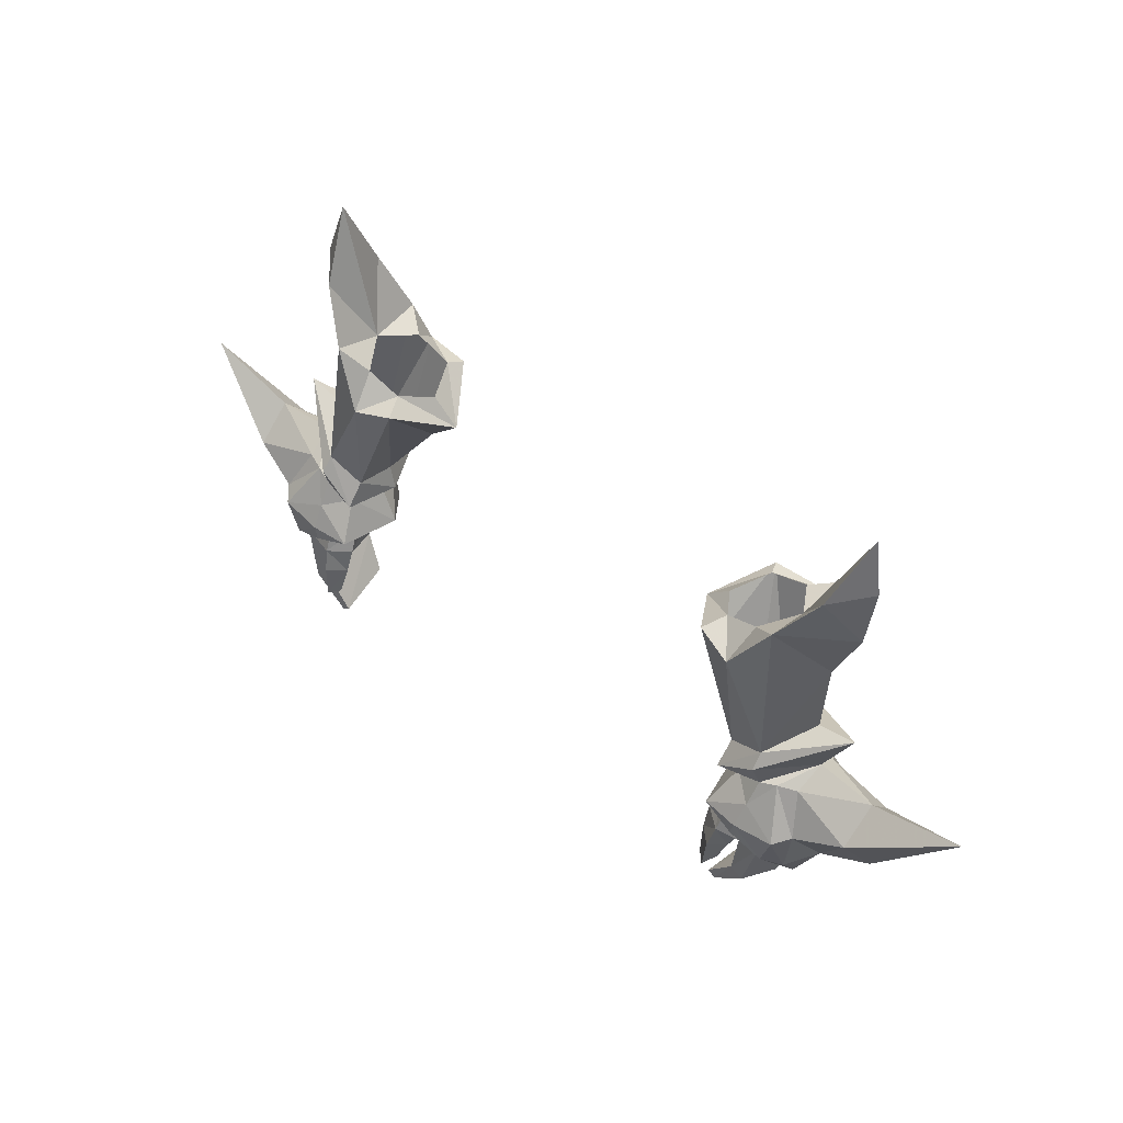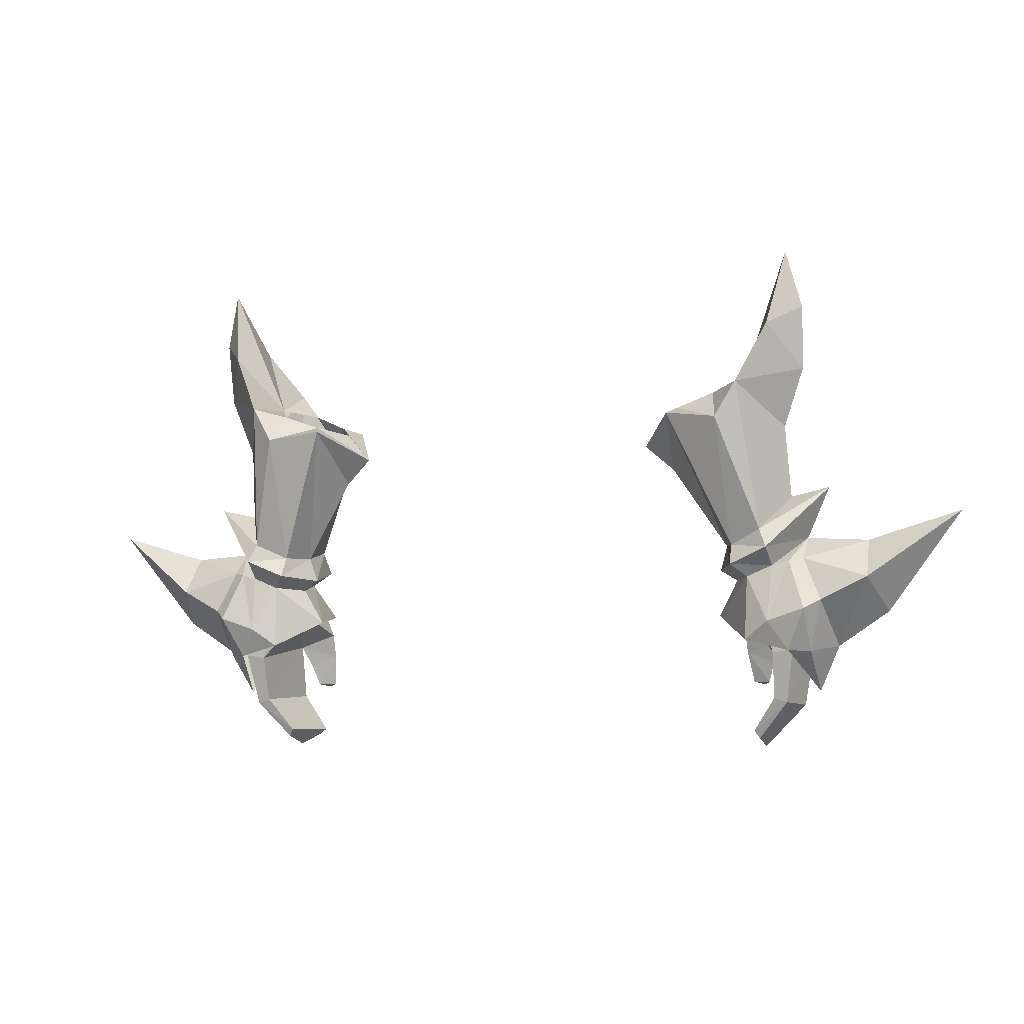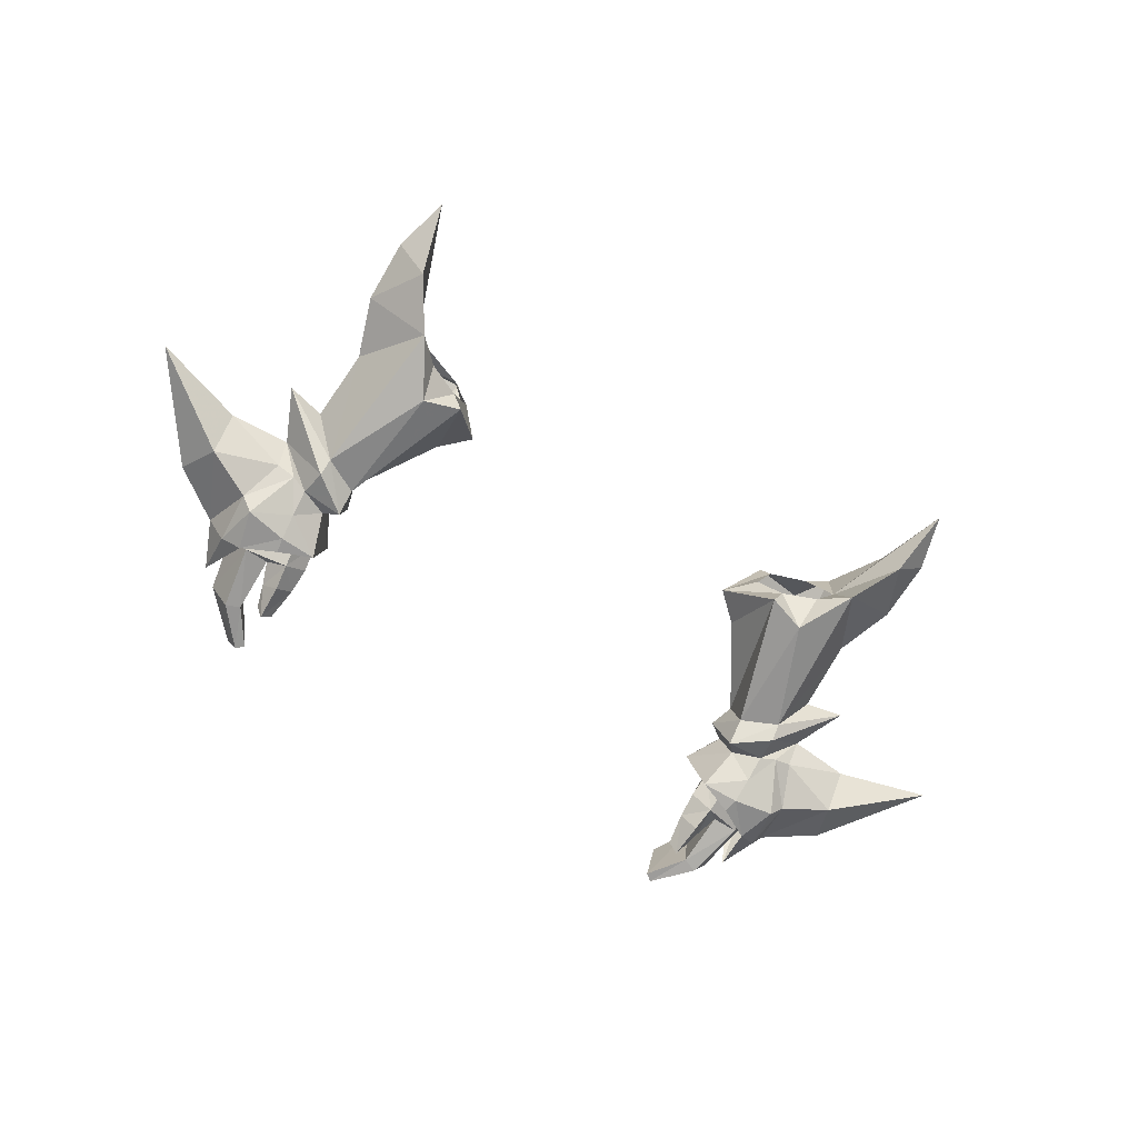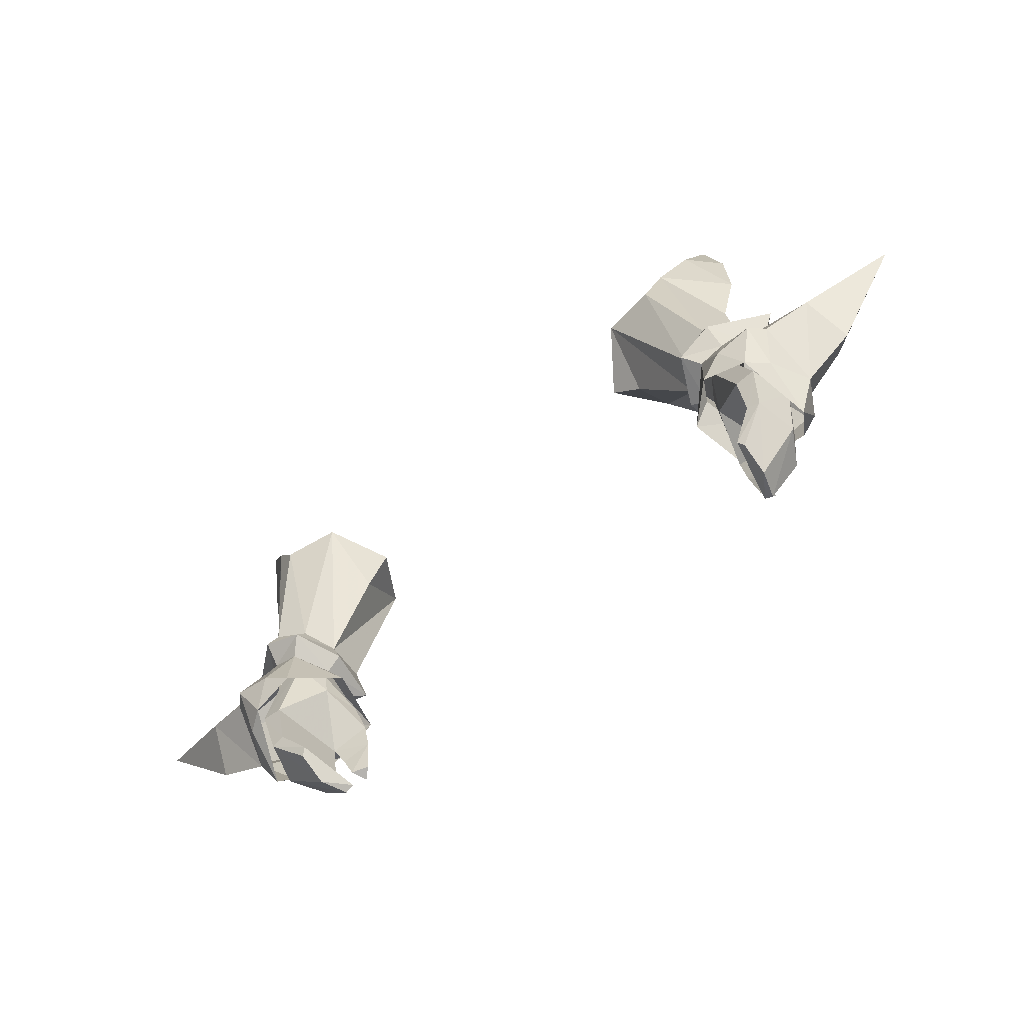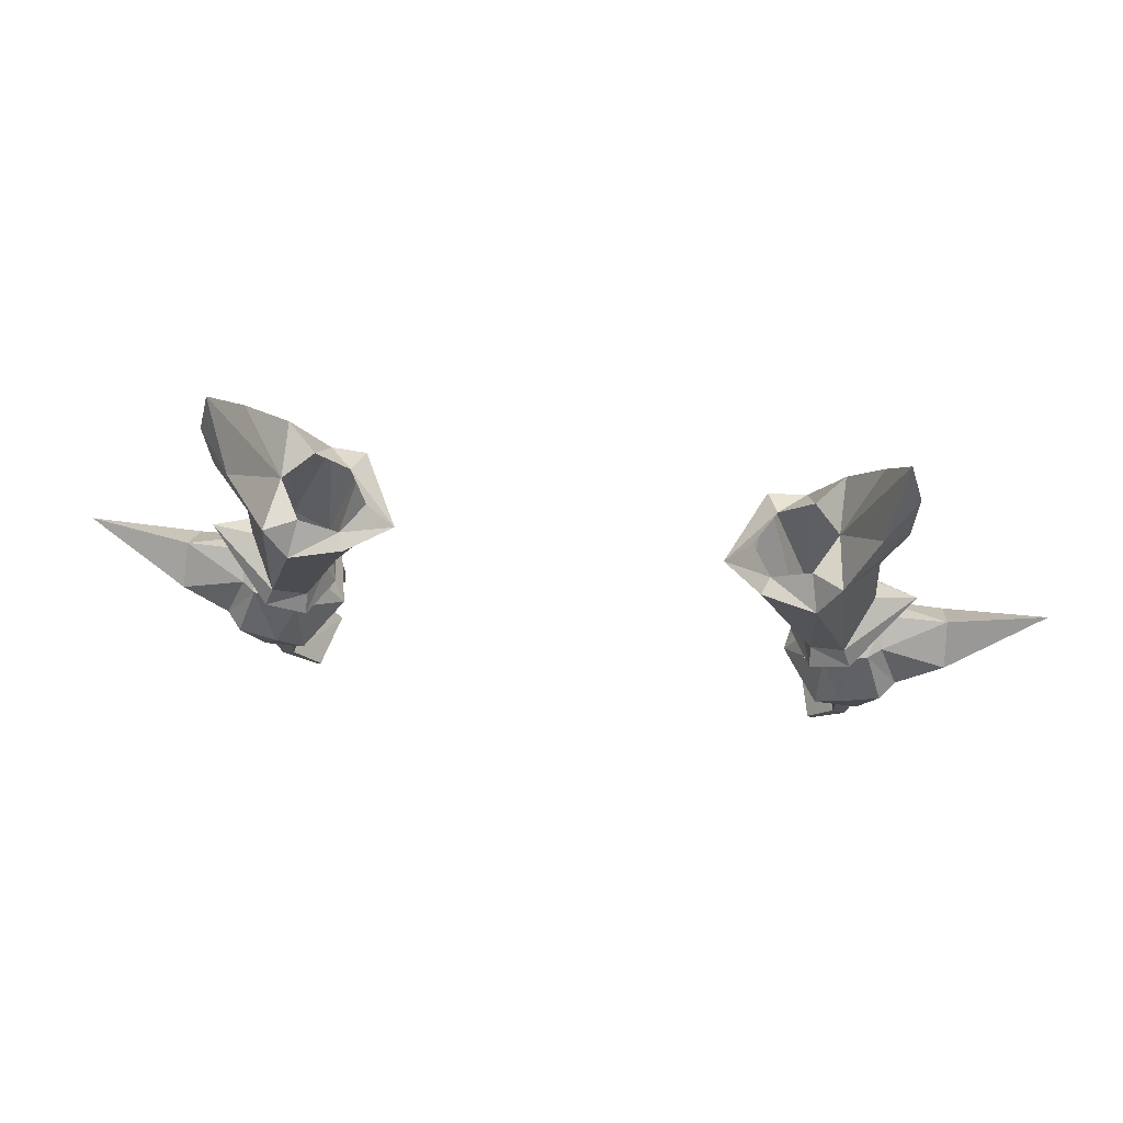
<metadata>
{"format":"obj","ext":"obj","renderer":"f3d","projection":"perspective","resolution":1024,"background":"white","views":[{"elev":52.7,"azim":40.4,"up":"+Z"},{"elev":-5.8,"azim":-159.4,"up":"+Z"},{"elev":-67.9,"azim":-32.7,"up":"+Y"},{"elev":-69.6,"azim":-142.6,"up":"+Z"},{"elev":53.1,"azim":-172.6,"up":"+Z"}]}
</metadata>
<code>
g necromancer_glove_female_390003
v 15.44 -1.31 45.73
v 15.1 1.089 47.72
v 17.12 0.7046 48.73
v 17.75 -1.153 47.25
v 13.7 1.106 49.47
v 14.28 0.6991 49.6
v 15.1 1.089 47.72
v 14.47 1.739 47.31
v 15.44 -1.31 45.73
v 14.5 0.418 45.45
v 15.44 -1.31 45.73
v 17.75 -1.153 47.25
v 16.93 -2.233 49.12
v 14.8 -2.786 48.2
v 13.29 -2.054 49.92
v 14.23 -3.479 47.96
v 14.8 -2.786 48.2
v 14.13 -1.71 49.92
v 14.63 -2.864 45.88
v 8.677 3.2 56.11
v 11.15 1.406 50.23
v 10.59 -0.07638 50.28
v 8.255 0.5183 53.85
v 10.71 -2.758 49.72
v 11.32 -2.005 49.09
v 12.55 -2.259 49.67
v 12.36 -2.635 50.9
v 10.98 -0.3526 48.73
v 10.25 -0.2016 49.19
v 11.19 1.853 49.33
v 11.8 1.195 48.81
v 12.96 1.195 49.28
v 12.88 2.104 50.05
v 12.54 1.854 50.87
v 12.88 2.104 50.05
v 11.19 1.853 49.33
v 10.25 -0.2016 49.19
v 10.72 -1.894 50.68
v 10.71 -2.758 49.72
v 12.32 -2.089 51.53
v 12.36 -2.635 50.9
v 8.563 -1.725 56.63
v 13.64 0.05106 52.45
v 13.5 0.5742 55.59
v 11.67 -1.402 58.6
v 11.93 3.478 57.33
v 7.02 0.8089 54.94
v 8.162 0.7298 56.23
v 8.989 2.481 56.41
v 8.677 3.2 56.11
v 10.71 -3.341 47.51
v 12.37 -3.59 47.66
v 12.47 -2.951 48.65
v 11.32 -2.005 49.09
v 8.563 -1.725 56.63
v 9.059 -0.6324 56.78
v 13.68 0.5387 45.54
v 12.79 0.5359 45.41
v 11.91 0.6375 48.63
v 12.82 0.6276 48.79
v 13.24 -0.542 49.09
v 14.31 -1.338 45.78
v 12.48 -1.844 49.25
v 13.45 -3.078 46.1
v 10.83 -2.35 47.67
v 10.66 -2.966 46.6
v 11.59 -3.722 46.66
v 11.74 -3.018 47.96
v 11.43 -4.071 45.61
v 11.97 -3.239 45.07
v 12.35 -2.864 46
v 10.71 -3.353 45.52
v 10.66 -2.966 46.6
v 12.35 -2.864 46
v 11.97 -3.239 45.07
v 11.36 -4.193 44.05
v 11.68 -3.537 44.15
v 11.68 -3.537 44.15
v 10.91 -3.753 44.17
v 12.72 0.04062 43.38
v 13.28 -0.02829 43.19
v 13.76 -1.799 43.08
v 11.66 -0.4747 41.91
v 11.87 -0.6446 41.57
v 11.86 -1.985 41.18
v 12.29 -3.228 43.55
v 12.93 -3.338 43.32
v 11.15 -3.224 41.9
v 11.51 -3.245 41.64
v 11.15 -3.224 41.9
v 12.29 -3.228 43.55
v 11.87 -0.6446 41.57
v 11.86 -1.985 41.18
v 10.71 -3.353 45.52
v 10.91 -3.753 44.17
v 11.44 -1.789 49.1
v 12.33 -1.413 50.08
v 11.31 -1.382 49.79
v 12.43 0.6128 49.77
v 12.89 -0.3804 50.05
v 10.98 -0.308 49.52
v 11.27 -0.4772 48.67
v 11.27 -0.4772 48.67
v 10.98 -0.308 49.52
v 11.51 0.5814 49.53
v 14.28 0.6991 49.6
v 17.12 0.7046 48.73
v 15.1 1.089 47.72
v 16.99 -0.5303 50.43
v 21.15 -0.4702 51.64
v 21.15 -0.4702 51.64
v 13.62 1.093 45.49
v 12.82 1.746 46.78
v 12.96 1.195 49.28
v 14.28 -0.3916 50.59
v 14.49 -1.675 43.71
v 14.28 -0.3916 50.59
v 16.93 -2.233 49.12
v 14.13 -1.71 49.92
v 14.8 -2.786 48.2
v 21.15 -0.4702 51.64
v 16.99 -0.5303 50.43
v 21.15 -0.4702 51.64
v 13.76 -3.421 46.16
v 12.37 -3.59 47.66
v 12.55 -2.259 49.67
v 12.47 -2.951 48.65
v 14.28 -0.3916 50.59
v 10.22 -2.171 56.21
v 11.01 3.615 55.77
v 15.37 0.07458 52.82
v 14.28 -0.3916 50.59
v 7.02 0.8089 54.94
v 13.87 1.692 63.36
v 13.22 2.824 59.98
v 11.64 0.8761 57.61
v 13.09 -0.3022 60.67
v 11.67 -1.402 58.6
v 15.37 0.07458 52.82
v 12.55 -2.259 49.67
v 10.1 -0.5407 47.14
v 11.8 1.195 48.81
v 11.73 1.378 45.98
v 12.82 1.746 46.78
v 14.43 0.8985 58.15
v 13.09 -0.3022 60.67
v 13.87 1.692 63.36
v 14.53 1.312 60.88
v 13.22 2.824 59.98
v 10.98 -0.3526 48.73
v 11.93 3.478 57.33
v 10.67 2.501 57.01
v 10.55 -0.7626 57.45
v 11.01 3.615 55.77
v 10.22 -2.171 56.21
v 12.24 -3.627 47
v 13.76 -3.421 46.16
v 12.96 1.195 49.28
v 13.62 1.093 45.49
v 11.26 -0.7261 47.63
v 10.83 -2.35 47.67
v 11.36 -4.193 44.05
v 11.51 -3.245 41.64
v -15.45 -1.31 45.73
v -17.76 -1.153 47.25
v -17.13 0.7046 48.73
v -15.11 1.089 47.72
v -13.71 1.106 49.47
v -14.48 1.739 47.31
v -15.11 1.089 47.72
v -14.29 0.6991 49.6
v -14.51 0.4179 45.45
v -15.45 -1.31 45.73
v -15.45 -1.31 45.73
v -14.81 -2.786 48.2
v -16.95 -2.233 49.12
v -17.76 -1.153 47.25
v -13.3 -2.054 49.92
v -14.14 -1.71 49.92
v -14.81 -2.786 48.2
v -14.24 -3.479 47.96
v -14.64 -2.864 45.88
v -8.687 3.2 56.11
v -8.265 0.5183 53.85
v -10.6 -0.0764 50.28
v -11.16 1.406 50.23
v -10.72 -2.758 49.72
v -12.37 -2.635 50.9
v -12.56 -2.259 49.67
v -11.33 -2.005 49.09
v -10.99 -0.3526 48.73
v -10.26 -0.2017 49.19
v -11.2 1.853 49.34
v -11.81 1.195 48.81
v -12.97 1.195 49.28
v -12.89 2.105 50.05
v -11.2 1.853 49.34
v -12.89 2.105 50.05
v -12.55 1.854 50.87
v -10.26 -0.2017 49.19
v -10.73 -1.894 50.68
v -10.72 -2.758 49.72
v -12.33 -2.089 51.53
v -12.37 -2.635 50.9
v -8.573 -1.725 56.63
v -11.69 -1.402 58.6
v -13.51 0.5742 55.59
v -13.65 0.05105 52.45
v -11.94 3.478 57.33
v -7.03 0.8089 54.94
v -8.687 3.2 56.11
v -8.999 2.482 56.41
v -8.172 0.7298 56.23
v -10.72 -3.341 47.51
v -11.33 -2.005 49.09
v -12.48 -2.951 48.65
v -12.38 -3.59 47.66
v -9.069 -0.6325 56.78
v -8.573 -1.725 56.63
v -13.69 0.5387 45.54
v -12.83 0.6276 48.79
v -11.92 0.6375 48.63
v -12.8 0.5359 45.41
v -14.32 -1.338 45.78
v -13.25 -0.542 49.09
v -13.46 -3.078 46.1
v -12.49 -1.844 49.25
v -10.84 -2.35 47.67
v -11.75 -3.018 47.96
v -11.6 -3.722 46.66
v -10.67 -2.966 46.6
v -12.36 -2.864 46
v -11.98 -3.239 45.07
v -11.44 -4.071 45.61
v -10.72 -3.353 45.52
v -11.98 -3.239 45.07
v -12.36 -2.864 46
v -10.67 -2.966 46.6
v -11.69 -3.537 44.15
v -11.37 -4.193 44.05
v -11.69 -3.537 44.15
v -10.92 -3.753 44.17
v -12.73 0.04058 43.38
v -13.29 -0.02833 43.19
v -13.77 -1.799 43.08
v -11.67 -0.4748 41.91
v -11.88 -0.6446 41.57
v -11.87 -1.985 41.18
v -12.94 -3.338 43.32
v -12.3 -3.228 43.55
v -11.52 -3.245 41.64
v -11.16 -3.224 41.9
v -12.3 -3.228 43.55
v -11.16 -3.224 41.9
v -11.87 -1.985 41.18
v -11.88 -0.6446 41.57
v -10.92 -3.753 44.17
v -10.72 -3.353 45.52
v -11.45 -1.789 49.1
v -11.32 -1.382 49.79
v -12.34 -1.413 50.08
v -12.9 -0.3805 50.05
v -12.44 0.6128 49.77
v -11.28 -0.4772 48.67
v -10.99 -0.308 49.52
v -11.28 -0.4772 48.67
v -11.52 0.5815 49.53
v -10.99 -0.308 49.52
v -14.29 0.6991 49.6
v -15.11 1.089 47.72
v -17.13 0.7046 48.73
v -17 -0.5304 50.43
v -21.16 -0.4703 51.64
v -21.16 -0.4703 51.64
v -12.83 1.746 46.78
v -13.63 1.093 45.49
v -12.97 1.195 49.28
v -14.29 -0.3916 50.59
v -14.5 -1.675 43.71
v -14.29 -0.3916 50.59
v -16.95 -2.233 49.12
v -14.81 -2.786 48.2
v -14.14 -1.71 49.92
v -21.16 -0.4703 51.64
v -17 -0.5304 50.43
v -21.16 -0.4703 51.64
v -13.77 -3.421 46.16
v -12.38 -3.59 47.66
v -12.56 -2.259 49.67
v -12.48 -2.951 48.65
v -14.29 -0.3916 50.59
v -10.23 -2.171 56.21
v -11.01 3.616 55.77
v -15.38 0.07457 52.82
v -14.29 -0.3916 50.59
v -7.03 0.8089 54.94
v -13.88 1.692 63.36
v -11.65 0.8762 57.62
v -13.23 2.825 59.98
v -13.1 -0.3023 60.67
v -11.69 -1.402 58.6
v -15.38 0.07457 52.82
v -12.56 -2.259 49.67
v -10.12 -0.5407 47.14
v -11.81 1.195 48.81
v -11.74 1.378 45.98
v -12.83 1.746 46.78
v -14.44 0.8985 58.15
v -13.1 -0.3023 60.67
v -13.88 1.692 63.36
v -13.23 2.825 59.98
v -14.54 1.312 60.88
v -10.99 -0.3526 48.73
v -11.94 3.478 57.33
v -10.68 2.501 57.01
v -10.56 -0.7627 57.45
v -11.01 3.616 55.77
v -10.23 -2.171 56.21
v -12.25 -3.627 47
v -13.77 -3.421 46.16
v -12.97 1.195 49.28
v -13.63 1.093 45.49
v -11.27 -0.7262 47.63
v -10.84 -2.35 47.67
v -11.37 -4.193 44.05
v -11.52 -3.245 41.64
f 1 2 3
f 3 4 1
f 5 6 7
f 7 8 5
f 7 9 10
f 10 8 7
f 11 12 13
f 13 14 11
f 15 16 17
f 17 18 15
f 17 16 19
f 19 9 17
f 20 21 22
f 22 23 20
f 24 25 26
f 26 27 24
f 28 25 24
f 24 29 28
f 30 31 28
f 28 29 30
f 32 31 30
f 30 33 32
f 21 34 35
f 35 36 21
f 22 21 36
f 36 37 22
f 38 22 37
f 37 39 38
f 40 38 39
f 39 41 40
f 42 23 22
f 22 38 42
f 40 43 44
f 44 45 40
f 46 44 43
f 43 34 46
f 47 48 49
f 49 50 47
f 51 52 53
f 53 54 51
f 47 55 56
f 56 48 47
f 57 58 59
f 59 60 57
f 57 60 61
f 61 62 57
f 62 61 63
f 63 64 62
f 65 66 67
f 67 68 65
f 67 69 70
f 70 71 67
f 72 73 74
f 74 75 72
f 70 69 76
f 76 77 70
f 78 79 72
f 72 75 78
f 80 58 57
f 57 81 80
f 81 57 62
f 62 82 81
f 83 80 81
f 81 84 83
f 81 82 85
f 85 84 81
f 64 71 86
f 86 87 64
f 86 88 89
f 89 87 86
f 89 85 82
f 82 87 89
f 80 83 90
f 90 91 80
f 82 62 64
f 64 87 82
f 74 58 80
f 80 91 74
f 83 92 93
f 93 90 83
f 76 69 94
f 94 95 76
f 67 66 94
f 94 69 67
f 96 63 97
f 97 98 96
f 61 60 99
f 99 100 61
f 98 101 102
f 102 96 98
f 61 100 97
f 97 63 61
f 103 104 105
f 105 59 103
f 59 105 99
f 99 60 59
f 106 107 108
f 109 110 107
f 3 111 4
f 8 112 113
f 114 115 5
f 10 9 116
f 10 116 112
f 114 5 113
f 8 10 112
f 117 109 106
f 115 6 5
f 109 107 106
f 5 8 113
f 118 119 120
f 121 122 118
f 123 13 12
f 124 16 125
f 115 126 15
f 127 15 126
f 125 16 127
f 9 19 116
f 116 19 124
f 127 16 15
f 19 16 124
f 122 128 119
f 18 115 15
f 118 122 119
f 38 129 42
f 34 130 46
f 131 27 132
f 133 23 42
f 134 135 136
f 137 136 138
f 33 131 132
f 139 35 34
f 139 40 41
f 53 140 54
f 141 51 54
f 142 143 141
f 142 144 143
f 145 146 45
f 147 148 149
f 23 133 20
f 145 44 46
f 44 145 45
f 139 34 43
f 139 43 40
f 150 141 54
f 142 141 150
f 148 147 146
f 145 148 146
f 149 148 145
f 149 145 46
f 129 40 45
f 38 40 129
f 130 21 20
f 34 21 130
f 151 152 136
f 136 153 138
f 135 151 136
f 137 134 136
f 132 27 26
f 49 152 154
f 153 155 138
f 153 56 155
f 56 55 155
f 152 151 154
f 49 154 50
f 156 52 51
f 52 156 157
f 142 158 144
f 144 159 143
f 132 32 33
f 160 59 58
f 64 68 67
f 63 96 68
f 96 65 68
f 96 102 65
f 161 103 160
f 64 67 71
f 160 73 161
f 78 162 79
f 58 74 160
f 160 74 73
f 59 160 103
f 93 163 90
f 63 68 64
f 164 165 166
f 166 167 164
f 168 169 170
f 170 171 168
f 170 169 172
f 172 173 170
f 174 175 176
f 176 177 174
f 178 179 180
f 180 181 178
f 180 173 182
f 182 181 180
f 183 184 185
f 185 186 183
f 187 188 189
f 189 190 187
f 191 192 187
f 187 190 191
f 193 192 191
f 191 194 193
f 195 196 193
f 193 194 195
f 186 197 198
f 198 199 186
f 185 200 197
f 197 186 185
f 201 202 200
f 200 185 201
f 203 204 202
f 202 201 203
f 205 201 185
f 185 184 205
f 203 206 207
f 207 208 203
f 209 199 208
f 208 207 209
f 210 211 212
f 212 213 210
f 214 215 216
f 216 217 214
f 210 213 218
f 218 219 210
f 220 221 222
f 222 223 220
f 220 224 225
f 225 221 220
f 224 226 227
f 227 225 224
f 228 229 230
f 230 231 228
f 230 232 233
f 233 234 230
f 235 236 237
f 237 238 235
f 233 239 240
f 240 234 233
f 241 236 235
f 235 242 241
f 243 244 220
f 220 223 243
f 244 245 224
f 224 220 244
f 246 247 244
f 244 243 246
f 244 247 248
f 248 245 244
f 226 249 250
f 250 232 226
f 250 249 251
f 251 252 250
f 251 249 245
f 245 248 251
f 243 253 254
f 254 246 243
f 245 249 226
f 226 224 245
f 237 253 243
f 243 223 237
f 246 254 255
f 255 256 246
f 240 257 258
f 258 234 240
f 230 234 258
f 258 231 230
f 259 260 261
f 261 227 259
f 225 262 263
f 263 221 225
f 260 259 264
f 264 265 260
f 225 227 261
f 261 262 225
f 266 222 267
f 267 268 266
f 222 221 263
f 263 267 222
f 269 270 271
f 272 271 273
f 166 165 274
f 169 275 276
f 277 168 278
f 172 279 173
f 172 276 279
f 277 275 168
f 169 276 172
f 280 269 272
f 278 168 171
f 272 269 271
f 168 275 169
f 281 282 283
f 284 281 285
f 286 177 176
f 287 288 181
f 278 178 289
f 290 289 178
f 288 290 181
f 173 279 182
f 279 287 182
f 290 178 181
f 182 287 181
f 285 283 291
f 179 178 278
f 281 283 285
f 201 205 292
f 199 209 293
f 294 295 188
f 296 205 184
f 297 298 299
f 300 301 298
f 196 295 294
f 302 199 198
f 302 204 203
f 216 215 303
f 304 215 214
f 305 304 306
f 305 306 307
f 308 206 309
f 310 311 312
f 184 183 296
f 308 209 207
f 207 206 308
f 302 208 199
f 302 203 208
f 313 215 304
f 305 313 304
f 312 309 310
f 308 309 312
f 311 308 312
f 311 209 308
f 292 206 203
f 201 292 203
f 293 183 186
f 199 293 186
f 314 298 315
f 298 301 316
f 299 298 314
f 300 298 297
f 295 189 188
f 212 317 315
f 316 301 318
f 316 318 218
f 218 318 219
f 315 317 314
f 212 211 317
f 319 214 217
f 217 320 319
f 305 307 321
f 307 306 322
f 295 196 195
f 323 223 222
f 226 230 229
f 227 229 259
f 259 229 228
f 259 228 264
f 324 323 266
f 226 232 230
f 323 324 238
f 241 242 325
f 223 323 237
f 323 238 237
f 222 266 323
f 255 254 326
f 227 226 229

</code>
